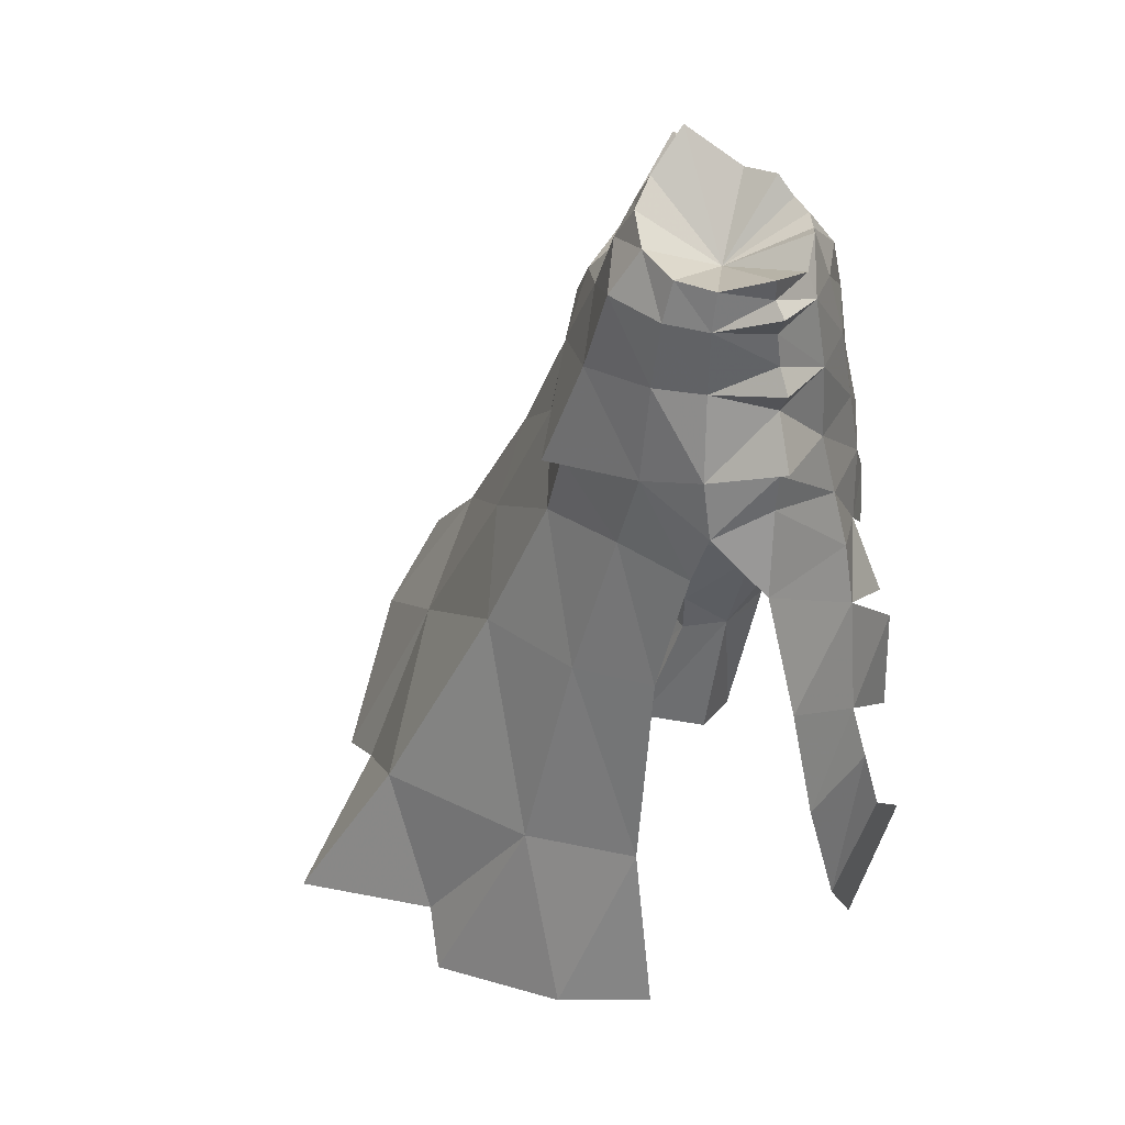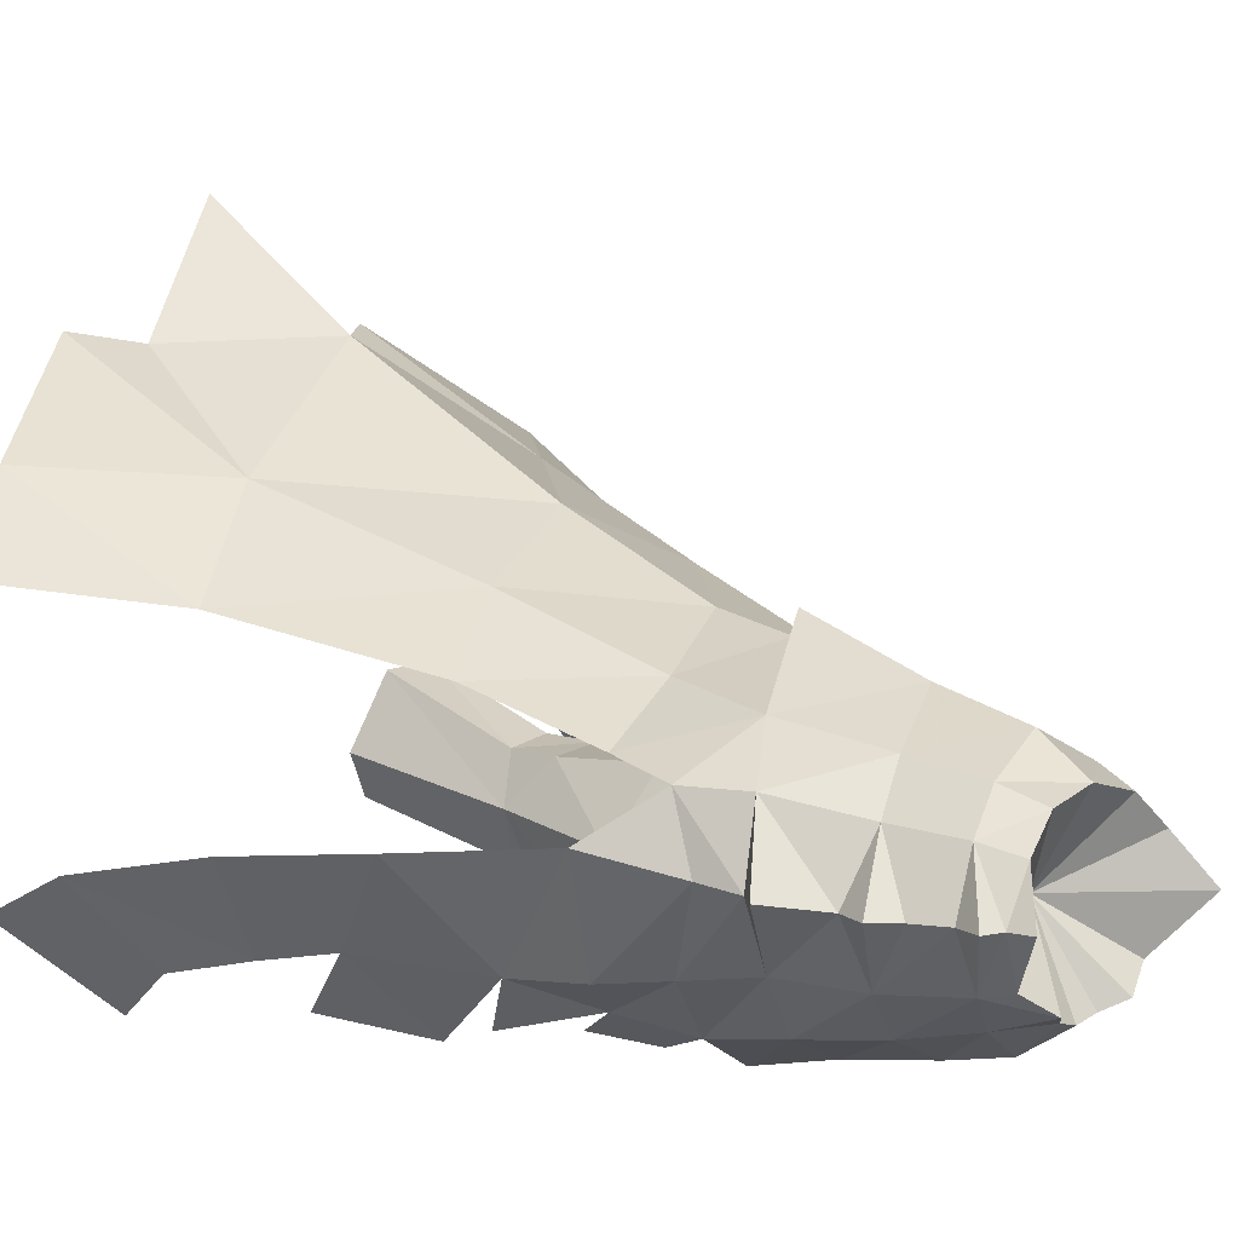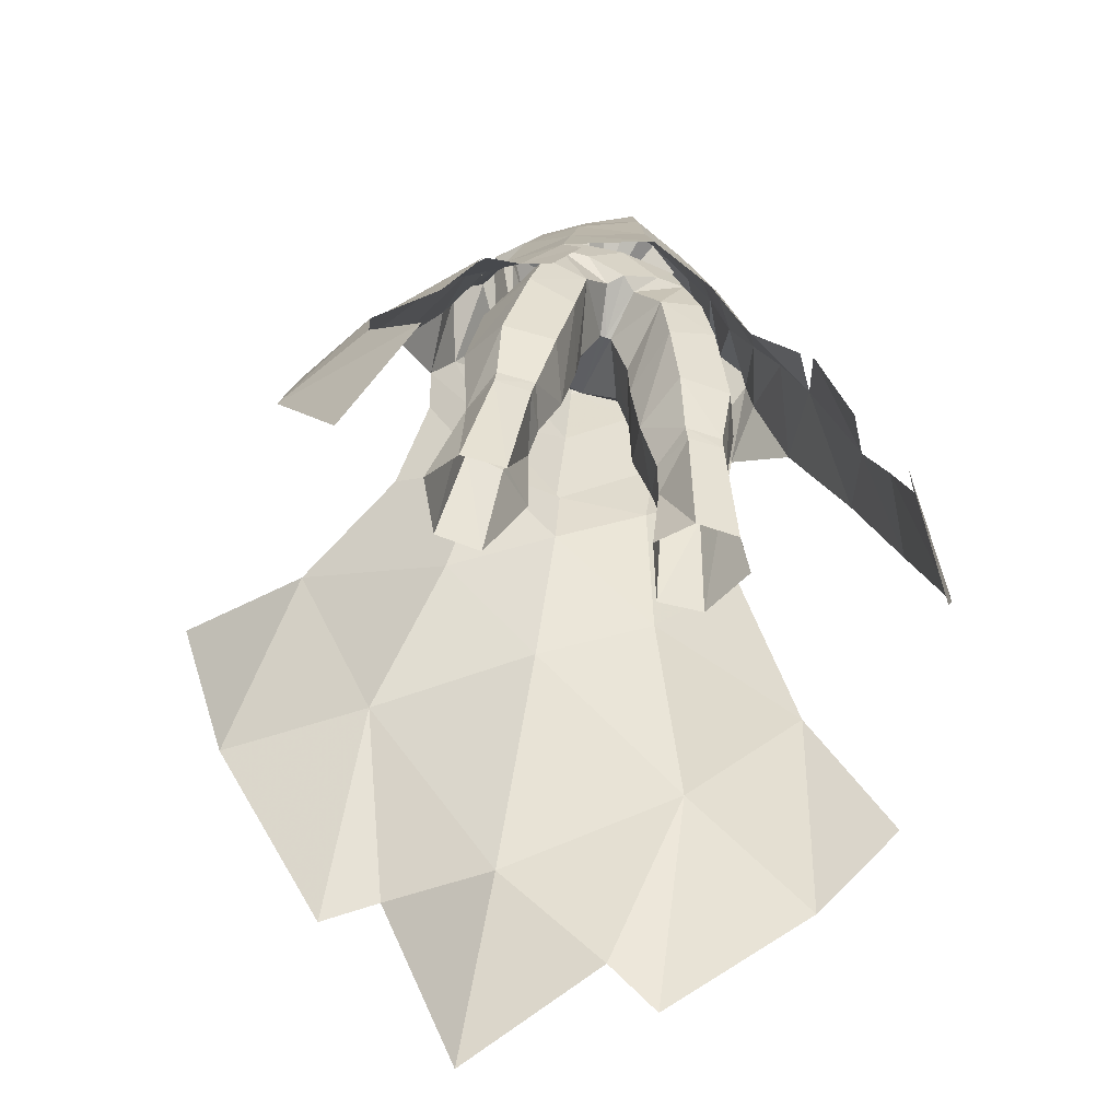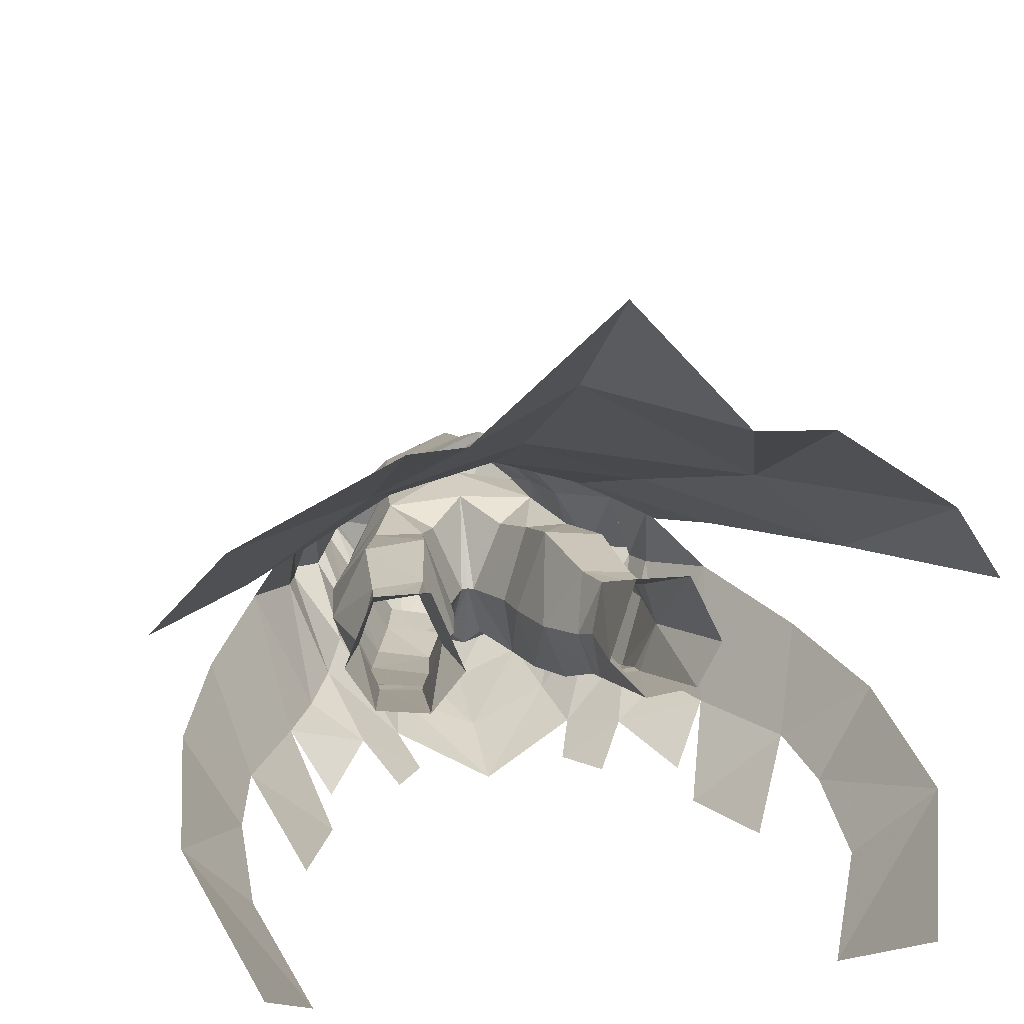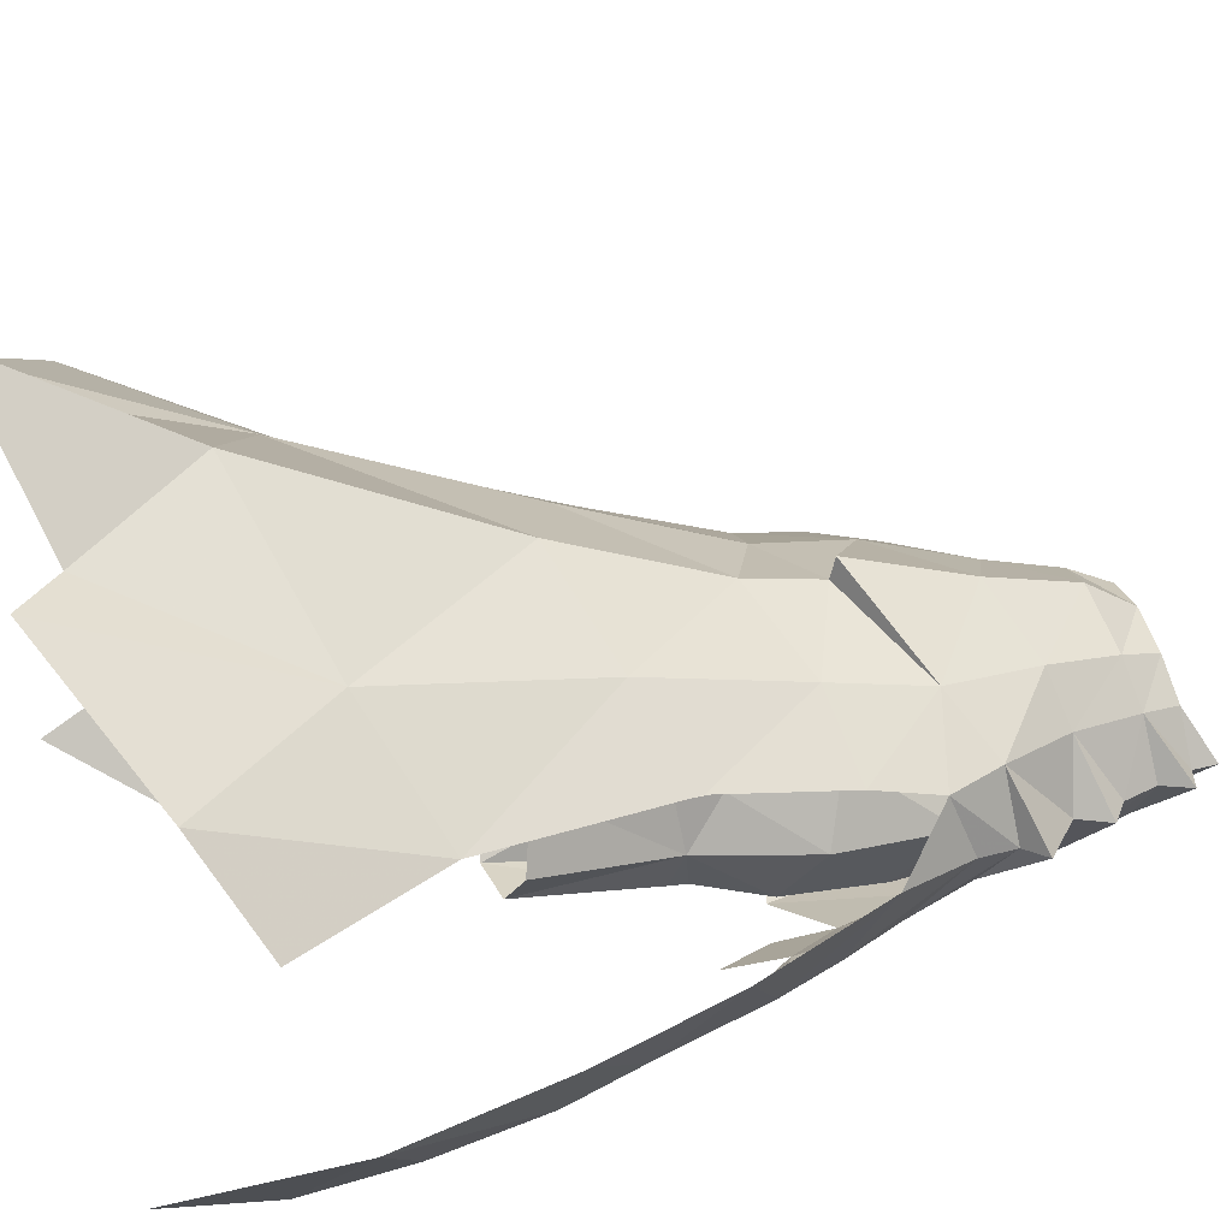
<metadata>
{"format":"obj","ext":"obj","renderer":"f3d","projection":"perspective","resolution":1024,"background":"white","views":[{"elev":52.3,"azim":-110.6,"up":"+Z"},{"elev":6.4,"azim":-47.4,"up":"+Y"},{"elev":-65.6,"azim":-17.6,"up":"+Z"},{"elev":19.3,"azim":169.5,"up":"+Y"},{"elev":37.0,"azim":-105.5,"up":"+Y"}]}
</metadata>
<code>
g knight_trousers_male_51570
v 7.133 -0.5736 58.46
v 7.043 -0.5784 60.01
v 4.788 -3.783 57.41
v 5.744 -4.062 55.94
v 6.041 2.907 55.87
v 5.238 2.291 58.31
v 3.851 5.172 55.36
v -0.06428 7.112 54.7
v -0.06428 4.951 57.85
v 3.093 4.189 57.95
v 1.369 -5.699 57.26
v -0.06428 -6.067 57.14
v -0.06428 -8.04 53.87
v 3.09 -6.235 54.58
v 3.921 -7.199 49.92
v 7.195 -4.329 51.31
v -0.06428 -8.888 49.73
v 7.82 -0.5736 56.28
v 8.506 -0.5881 54.14
v 7.021 3.355 51.58
v 4.769 -7.883 44.66
v 8.444 -4.11 46.29
v -0.06428 -9.832 43.69
v 5.568 -8.453 40
v 9.771 -4.726 42.01
v -0.06428 -11.12 37.93
v 11.27 0.1131 47.35
v 11.84 0.5069 44.85
v 11.84 0.5069 44.85
v 9.771 -4.726 42.01
v 11.32 -5.19 38.19
v 14.57 1.77 39.86
v 18.06 0.909 31.16
v 13.07 -5.209 34.24
v 16.26 -4.605 26.73
v 20.46 0.02798 22.53
v 17.29 -5.523 21.9
v 21.37 -2.064 12.29
v 17.35 -7.136 15.15
v 14.77 -10.65 8.963
v 18 -5.968 1.751
v 11.25 -9.442 28.5
v 13.63 -8.673 21.7
v 11.45 4.616 43.25
v 9.796 4.497 46.78
v 4.655 6.056 50.78
v -0.06428 8.636 48.9
v 9.273 -0.445 51.04
v 12.41 0.09325 48.65
v 6.416 7.352 44.47
v -0.06429 11.48 40.99
v -0.06429 10.08 40.67
v 5.977 8.553 38.31
v -0.06429 11.11 35.85
v 11.04 5.581 39.07
v 7.429 12.13 28.03
v -0.06429 15.54 25.62
v 12.28 8.211 30.44
v 10.51 16.8 14.03
v -0.0643 23.63 10.25
v 16.84 11 17.62
v 22.81 12.07 8.308
v 18.93 17.5 4.965
v 7.114 23.19 2.321
v -0.0643 31.15 -0.9487
v 8.24 -7.266 36.53
v 10.95 -8.516 31.47
v -7.262 -0.5736 58.46
v -5.873 -4.062 55.94
v -4.916 -3.783 57.41
v -7.171 -0.5784 60.01
v -5.367 2.291 58.31
v -6.169 2.907 55.87
v -3.98 5.172 55.36
v -3.221 4.189 57.95
v -1.497 -5.699 57.26
v -3.218 -6.235 54.58
v -7.323 -4.329 51.31
v -4.049 -7.199 49.92
v -7.949 -0.5736 56.28
v -8.635 -0.5881 54.14
v -7.15 3.355 51.58
v -8.573 -4.11 46.29
v -4.898 -7.883 44.66
v -9.899 -4.726 42.01
v -5.697 -8.453 40
v -11.4 0.113 47.35
v -11.97 0.5069 44.85
v -11.45 -5.19 38.19
v -9.899 -4.726 42.01
v -11.97 0.5069 44.85
v -14.69 1.77 39.86
v -13.2 -5.209 34.24
v -18.19 0.909 31.16
v -16.38 -4.605 26.73
v -20.58 0.02802 22.53
v -17.42 -5.523 21.9
v -21.5 -2.064 12.29
v -17.48 -7.136 15.15
v -18.13 -5.968 1.751
v -14.89 -10.65 8.963
v -13.76 -8.673 21.7
v -11.38 -9.442 28.5
v -9.925 4.497 46.78
v -11.58 4.616 43.25
v -4.784 6.056 50.78
v -9.402 -0.445 51.04
v -12.54 0.09324 48.65
v -6.544 7.352 44.47
v -6.105 8.553 38.31
v -11.17 5.581 39.07
v -7.557 12.13 28.03
v -12.41 8.211 30.44
v -10.64 16.8 14.03
v -16.97 11 17.62
v -19.06 17.5 4.965
v -22.94 12.07 8.308
v -7.243 23.19 2.321
v -8.368 -7.267 36.53
v -11.07 -8.516 31.47
v 2.67 -5.098 58.25
v 8.557 -0.5736 58.12
v 10.1 -0.495 53.05
v 12.41 0.09325 48.65
v 8.444 -4.11 46.29
v 11.27 0.1131 47.35
v 8.24 -7.266 36.53
v 9.796 4.497 46.78
v 11.45 4.616 43.25
v -0.06429 11.48 40.99
v 6.416 7.352 44.47
v -0.06429 10.08 40.67
v 10.6 23.88 -0.4071
v 4.788 -3.783 57.41
v 7.043 -0.5784 60.01
v -0.06428 -0.431 54.5
v 5.238 2.291 58.31
v 2.67 -5.098 58.25
v 3.093 4.189 57.95
v 1.369 -5.699 57.26
v -0.06428 4.951 57.85
v -0.06428 -6.067 57.14
v 4.595 -9.569 36.76
v 6.443 -8.999 33.18
v -2.798 -5.098 58.25
v -8.686 -0.5736 58.12
v -10.23 -0.495 53.05
v -12.54 0.09324 48.65
v -11.4 0.113 47.35
v -8.573 -4.11 46.29
v -8.368 -7.267 36.53
v -9.925 4.497 46.78
v -11.58 4.616 43.25
v -6.544 7.352 44.47
v -10.73 23.88 -0.4071
v -4.916 -3.783 57.41
v -7.171 -0.5784 60.01
v -5.367 2.291 58.31
v -2.798 -5.098 58.25
v -3.221 4.189 57.95
v -1.497 -5.699 57.26
v -4.723 -9.569 36.76
v -6.571 -8.999 33.18
f 1 2 3
f 3 4 1
f 1 5 6
f 6 2 1
f 7 8 9
f 9 10 7
f 11 12 13
f 13 14 11
f 4 14 15
f 15 16 4
f 14 13 17
f 17 15 14
f 18 4 16
f 16 19 18
f 5 18 19
f 19 20 5
f 16 15 21
f 21 22 16
f 15 17 23
f 23 21 15
f 22 21 24
f 24 25 22
f 21 23 26
f 26 24 21
f 27 22 25
f 25 28 27
f 29 30 31
f 31 32 29
f 33 32 34
f 34 35 33
f 36 33 35
f 35 37 36
f 38 36 37
f 37 39 38
f 38 39 40
f 40 41 38
f 35 34 42
f 42 43 35
f 27 28 44
f 44 45 27
f 10 6 5
f 5 7 10
f 7 5 20
f 20 46 7
f 8 7 46
f 46 47 8
f 48 49 45
f 45 20 48
f 46 20 45
f 45 50 46
f 47 46 50
f 50 51 47
f 52 50 53
f 53 54 52
f 50 44 55
f 55 53 50
f 54 53 56
f 56 57 54
f 53 55 58
f 58 56 53
f 57 56 59
f 59 60 57
f 56 58 61
f 61 59 56
f 61 62 63
f 63 59 61
f 64 65 60
f 60 59 64
f 34 31 66
f 66 67 34
f 68 69 70
f 70 71 68
f 68 71 72
f 72 73 68
f 74 75 9
f 9 8 74
f 76 77 13
f 13 12 76
f 69 78 79
f 79 77 69
f 77 79 17
f 17 13 77
f 80 81 78
f 78 69 80
f 73 82 81
f 81 80 73
f 78 83 84
f 84 79 78
f 79 84 23
f 23 17 79
f 83 85 86
f 86 84 83
f 84 86 26
f 26 23 84
f 87 88 85
f 85 83 87
f 89 90 91
f 91 92 89
f 93 92 94
f 94 95 93
f 96 97 95
f 95 94 96
f 97 96 98
f 98 99 97
f 98 100 101
f 101 99 98
f 95 102 103
f 103 93 95
f 87 104 105
f 105 88 87
f 75 74 73
f 73 72 75
f 74 106 82
f 82 73 74
f 8 47 106
f 106 74 8
f 107 82 104
f 104 108 107
f 106 109 104
f 104 82 106
f 47 51 109
f 109 106 47
f 52 54 110
f 110 109 52
f 109 110 111
f 111 105 109
f 54 57 112
f 112 110 54
f 110 112 113
f 113 111 110
f 57 60 114
f 114 112 57
f 112 114 115
f 115 113 112
f 115 114 116
f 116 117 115
f 118 114 60
f 60 65 118
f 119 89 93
f 93 120 119
f 4 121 14
f 1 4 122
f 5 1 122
f 122 4 18
f 5 122 18
f 19 16 123
f 20 19 123
f 123 16 48
f 20 123 48
f 121 11 14
f 48 16 22
f 48 22 49
f 124 125 126
f 25 24 127
f 31 30 66
f 124 126 128
f 29 32 129
f 4 3 121
f 130 131 132
f 50 45 44
f 59 133 64
f 63 133 59
f 134 135 136
f 135 137 136
f 138 134 136
f 137 139 136
f 140 138 136
f 139 141 136
f 142 140 136
f 143 144 127
f 31 34 32
f 24 143 127
f 69 77 145
f 68 146 69
f 73 146 68
f 146 80 69
f 73 80 146
f 81 147 78
f 82 147 81
f 147 107 78
f 82 107 147
f 145 77 76
f 107 83 78
f 107 108 83
f 148 149 150
f 85 151 86
f 89 119 90
f 148 152 149
f 91 153 92
f 69 145 70
f 130 132 154
f 109 105 104
f 114 118 155
f 116 114 155
f 156 136 157
f 157 136 158
f 159 136 156
f 158 136 160
f 161 136 159
f 160 136 141
f 142 136 161
f 162 151 163
f 89 92 93
f 86 151 162
g knight_trousers_male_51570
v 9.887 0.7498 37.8
v 9.166 1.792 30.56
v 7.988 4.417 32.83
v 7.564 4.717 39.11
v 1.695 -0.4044 41.77
v 3.344 4.138 42.94
v 3.818 5.174 38.96
v 1.968 0.01808 38.74
v 7.276 -0.3013 50.22
v 6.619 -0.5842 53.02
v 3.99 -4.938 53.09
v 4.752 -5.089 50.02
v 4.915 4.759 32.65
v 2.768 0.7043 34.05
v 8.214 -2.971 35.63
v 6.864 -4.679 42.24
v 3.428 -4.563 40.21
v 4.407 -3.263 35.11
v 7.957 -1.227 31.07
v 5.231 -1.36 30.83
v 9.287 7.798 22.72
v 8.28 4.586 30.19
v 11.11 3.837 21.97
v 5.968 7.921 22.47
v 5.578 4.991 29.95
v 6.285 1.126 20.81
v 9.439 1.364 21.24
v 8.032 -1.038 29.94
v 5.456 -1.114 29.66
v 1.968 0.01808 38.74
v 2.738 -5.175 44.48
v 1.695 -0.4044 41.77
v 0.9643 -4.536 46.93
v -0.06428 -5.415 47.3
v -0.06428 -0.9476 45.76
v 0.3417 -0.9892 45.7
v 4.177 3.435 21.22
v 4.526 2.587 27.7
v 5.901 -5.222 46.24
v 8.942 -0.0896 45.15
v 6.271 3.773 44.14
v 0.3417 -0.9892 45.7
v 2.196 3.372 46.01
v 4.526 2.587 27.7
v 4.177 3.435 21.22
v -10.02 0.7498 37.8
v -7.693 4.716 39.11
v -8.116 4.417 32.83
v -9.295 1.792 30.56
v -1.824 -0.4044 41.77
v -2.097 0.01807 38.74
v -3.947 5.174 38.96
v -3.473 4.138 42.94
v -7.405 -0.3013 50.22
v -4.88 -5.089 50.02
v -4.119 -4.938 53.09
v -6.748 -0.5842 53.02
v -2.897 0.7043 34.05
v -5.043 4.759 32.65
v -8.342 -2.971 35.63
v -4.536 -3.263 35.11
v -3.557 -4.563 40.21
v -6.993 -4.679 42.24
v -8.085 -1.227 31.07
v -5.359 -1.36 30.83
v -9.415 7.798 22.72
v -11.23 3.837 21.97
v -8.408 4.586 30.19
v -5.706 4.991 29.95
v -6.096 7.921 22.47
v -6.414 1.126 20.81
v -5.584 -1.114 29.66
v -8.16 -1.038 29.94
v -9.567 1.364 21.24
v -2.097 0.01807 38.74
v -1.824 -0.4044 41.77
v -2.866 -5.175 44.48
v -1.093 -4.536 46.93
v -0.4703 -0.9892 45.7
v -4.306 3.435 21.22
v -4.654 2.587 27.7
v -9.071 -0.08961 45.15
v -6.03 -5.222 46.24
v -6.399 3.773 44.14
v -2.324 3.372 46.01
v -0.4703 -0.9892 45.7
v -4.306 3.435 21.22
v -4.654 2.587 27.7
v 4.15 1.603 30.09
v 4.15 1.603 30.09
v -0.06428 4.623 48.44
v 4.659 4.263 48.38
v -0.06428 -5.555 52.44
v 2.614 -5.4 49.35
v 4.315 4.003 52.91
v -0.06428 -0.9476 45.76
v 2.768 0.7043 34.05
v -0.06428 5.061 52.52
v -4.279 1.603 30.09
v -4.279 1.603 30.09
v -4.787 4.263 48.38
v -2.742 -5.4 49.35
v -4.444 4.003 52.91
v -2.897 0.7043 34.05
f 164 165 166
f 166 167 164
f 168 169 170
f 170 171 168
f 172 173 174
f 174 175 172
f 170 176 177
f 177 171 170
f 178 179 180
f 180 181 178
f 182 178 181
f 181 183 182
f 184 185 165
f 165 186 184
f 185 184 187
f 187 188 185
f 189 190 191
f 191 192 189
f 193 180 194
f 194 195 193
f 185 188 176
f 176 166 185
f 176 170 167
f 167 166 176
f 196 197 198
f 198 199 196
f 200 201 188
f 188 187 200
f 172 175 202
f 202 203 172
f 191 182 183
f 183 192 191
f 179 202 194
f 194 180 179
f 170 169 204
f 204 167 170
f 169 168 205
f 205 206 169
f 190 186 165
f 165 191 190
f 189 192 207
f 207 208 189
f 209 210 211
f 211 212 209
f 213 214 215
f 215 216 213
f 217 218 219
f 219 220 217
f 215 214 221
f 221 222 215
f 223 224 225
f 225 226 223
f 227 228 224
f 224 223 227
f 229 230 212
f 212 231 229
f 231 232 233
f 233 229 231
f 234 235 236
f 236 237 234
f 238 239 240
f 240 225 238
f 231 211 222
f 222 232 231
f 222 211 210
f 210 215 222
f 241 242 198
f 198 197 241
f 243 233 232
f 232 244 243
f 217 245 246
f 246 218 217
f 236 235 228
f 228 227 236
f 226 225 240
f 240 246 226
f 215 210 247
f 247 216 215
f 216 248 249
f 249 213 216
f 237 236 212
f 212 230 237
f 234 250 251
f 251 235 234
f 207 192 252
f 166 165 185
f 176 253 177
f 206 254 255
f 167 204 203
f 255 169 206
f 256 197 257
f 173 172 258
f 174 256 257
f 196 257 197
f 254 205 259
f 194 202 175
f 203 179 164
f 164 167 203
f 174 257 175
f 258 172 255
f 252 183 260
f 178 182 165
f 188 253 176
f 201 253 188
f 164 178 165
f 180 193 260
f 180 260 181
f 164 179 178
f 255 172 203
f 196 175 257
f 196 199 194
f 196 194 175
f 258 255 261
f 252 192 183
f 182 191 165
f 183 181 260
f 202 179 203
f 255 254 261
f 204 255 203
f 255 204 169
f 194 199 195
f 254 206 205
f 251 262 235
f 211 231 212
f 222 221 263
f 248 264 254
f 210 245 247
f 264 248 216
f 256 265 197
f 220 266 217
f 219 265 256
f 241 197 265
f 254 259 249
f 240 218 246
f 245 209 226
f 209 245 210
f 219 218 265
f 266 264 217
f 262 267 228
f 223 212 227
f 232 222 263
f 244 232 263
f 209 212 223
f 225 267 238
f 225 224 267
f 209 223 226
f 264 245 217
f 241 265 218
f 241 240 242
f 241 218 240
f 266 261 264
f 262 228 235
f 227 212 236
f 228 267 224
f 246 245 226
f 264 261 254
f 247 245 264
f 264 216 247
f 240 239 242
f 254 249 248

</code>
